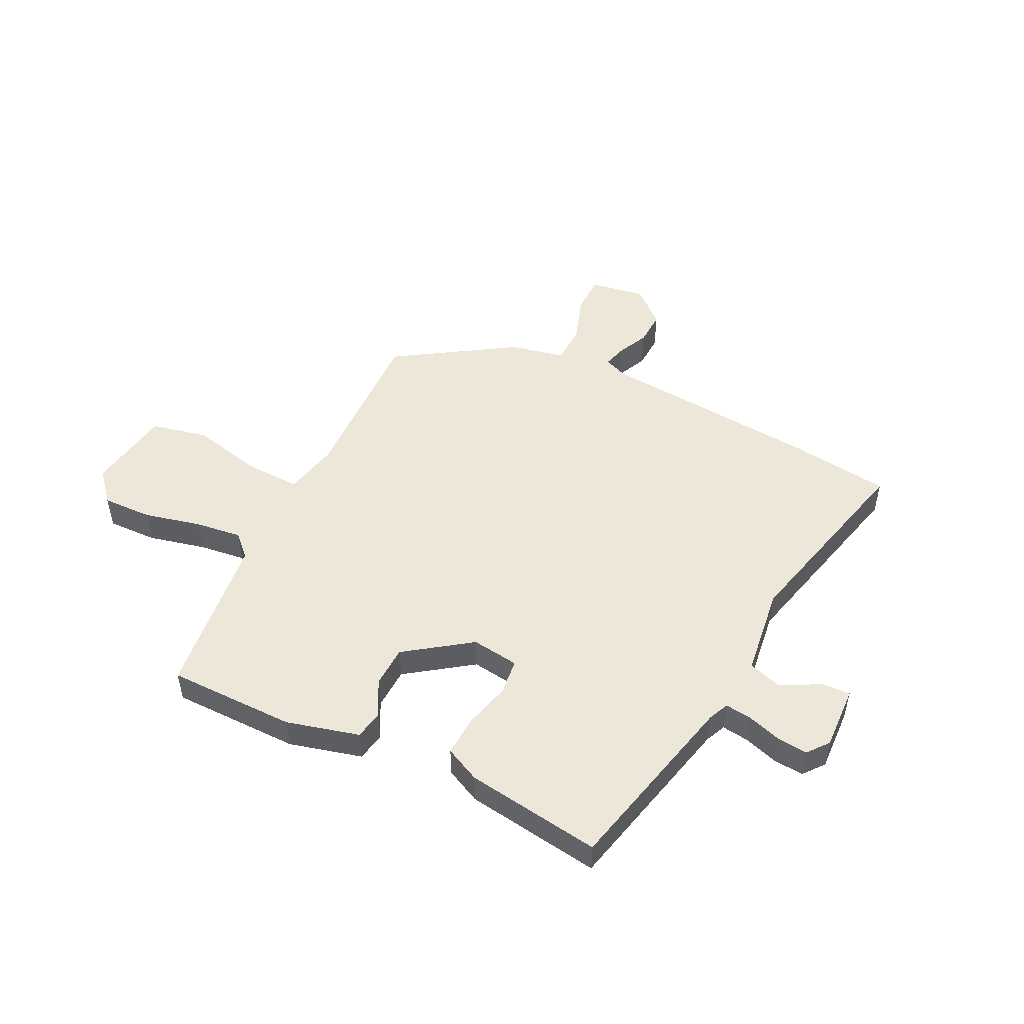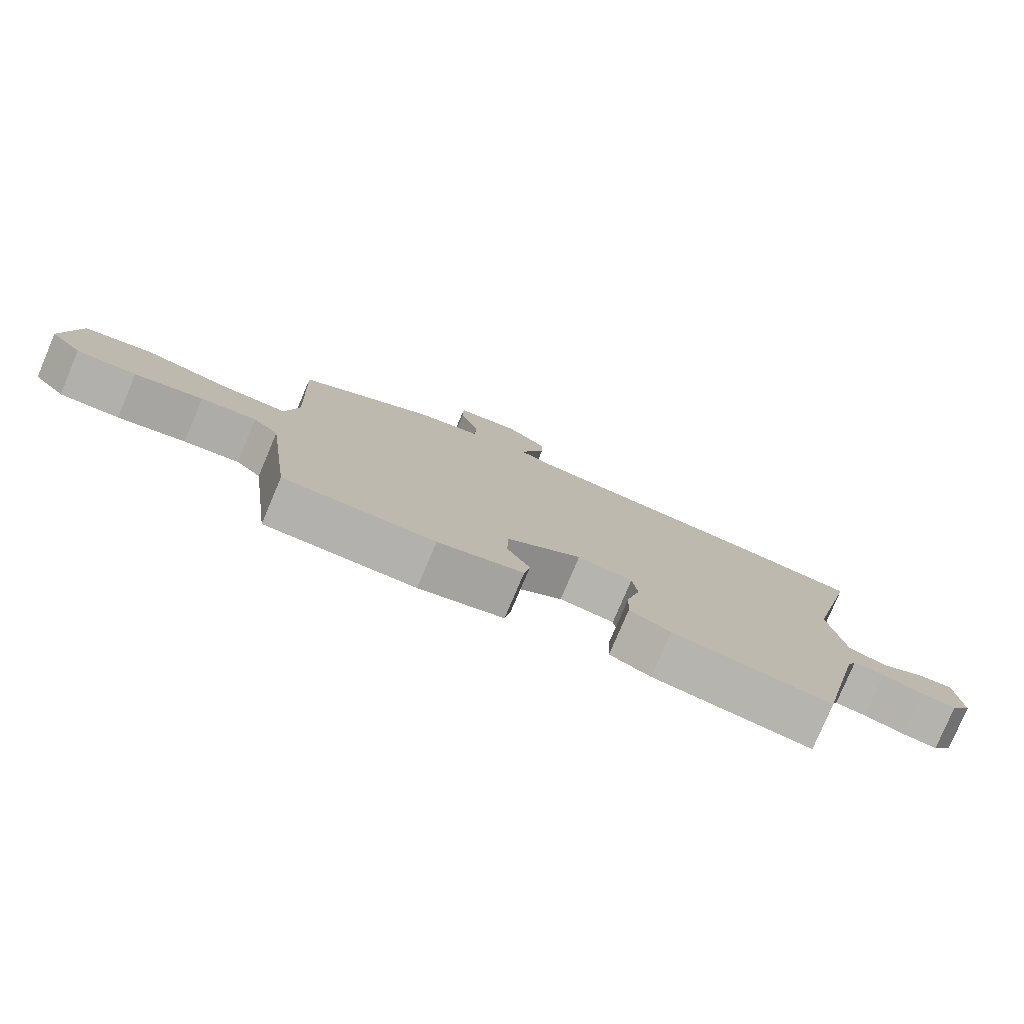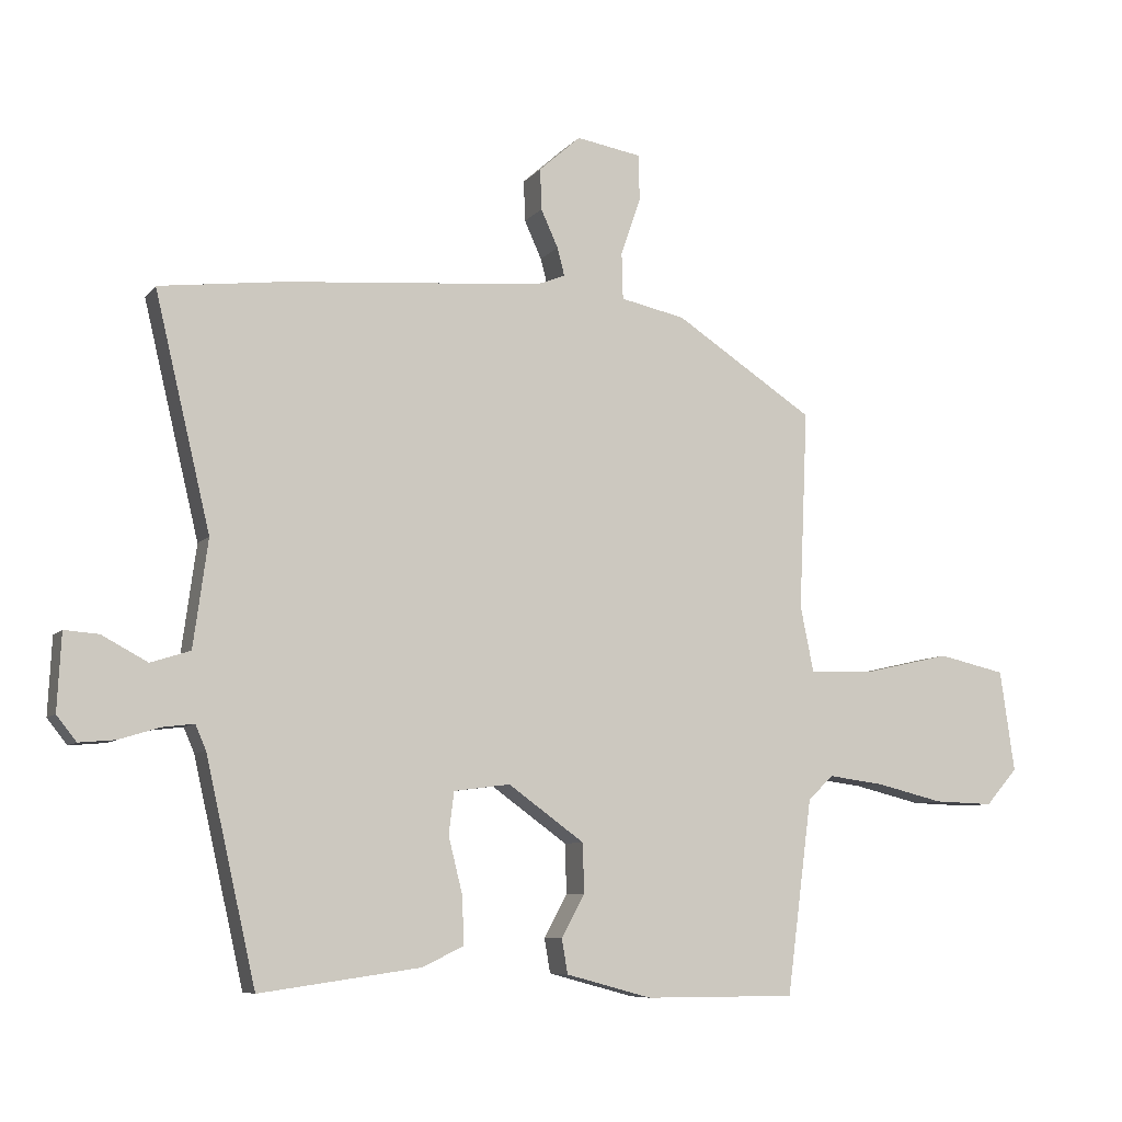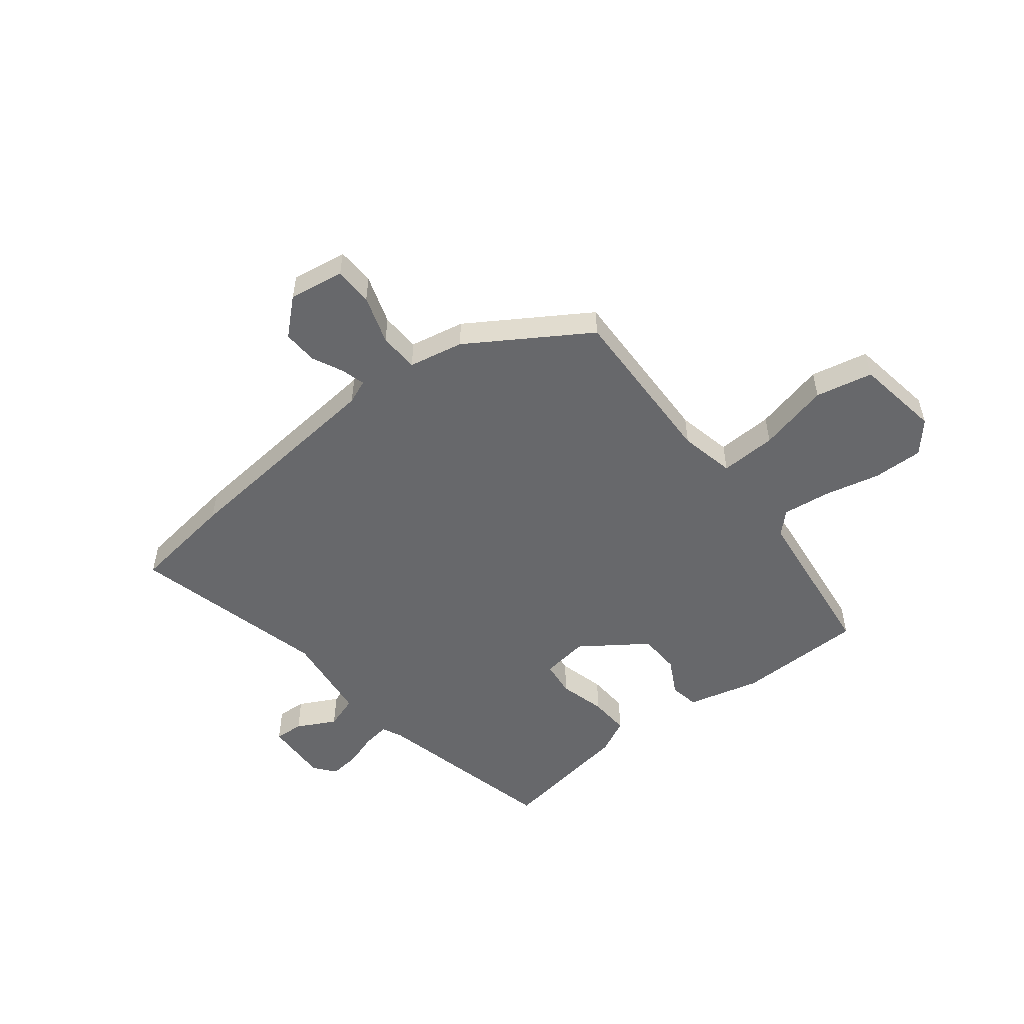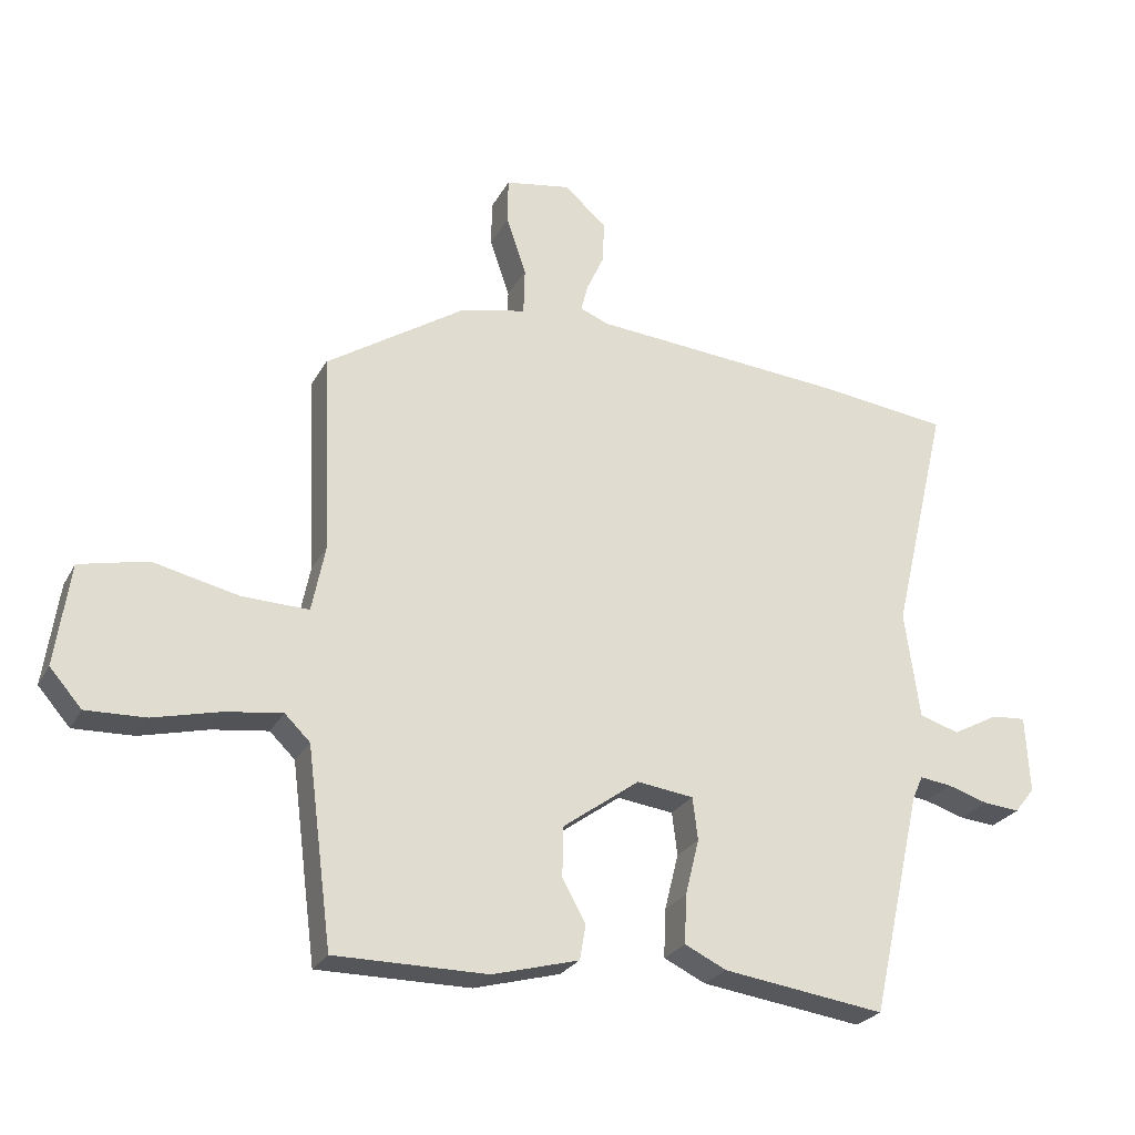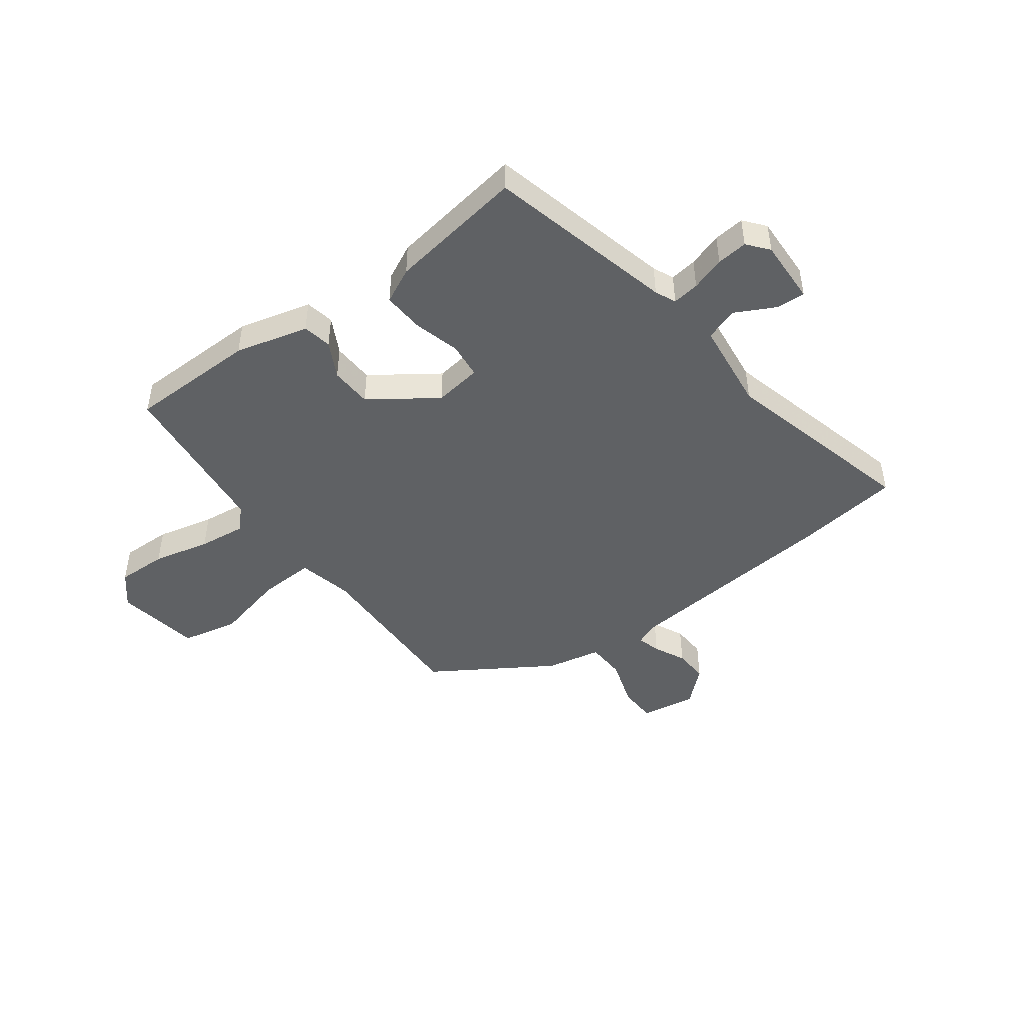
<metadata>
{"format":"obj","ext":"obj","renderer":"f3d","projection":"perspective","resolution":1024,"background":"white","views":[{"elev":49.7,"azim":-153.4,"up":"+Y"},{"elev":-79.2,"azim":157.0,"up":"+Z"},{"elev":-7.7,"azim":-21.6,"up":"+Z"},{"elev":-52.5,"azim":38.9,"up":"+Y"},{"elev":-25.6,"azim":157.3,"up":"+Z"},{"elev":-46.1,"azim":-142.6,"up":"+Y"}]}
</metadata>
<code>
v -0.395 0.07 -0.497
v -0.471 0.07 -0.162
v -0.487 0.07 -0.125
v -0.535 0.07 -0.131
v -0.596 0.07 -0.15
v -0.651 0.07 -0.155
v -0.681 0.07 -0.117
v -0.675 0.07 -0.001
v -0.623 0.07 -0.005
v -0.554 0.07 -0.042
v -0.494 0.07 -0.023
v -0.472 0.07 0.139
v -0.556 0.07 0.493
v -0.369 0.07 0.516
v 0.023 0.07 0.548
v 0.066 0.07 0.565
v 0.055 0.07 0.607
v 0.029 0.07 0.664
v 0.027 0.07 0.726
v 0.09 0.07 0.782
v 0.189 0.07 0.765
v 0.19 0.07 0.696
v 0.16 0.07 0.609
v 0.162 0.07 0.538
v 0.26 0.07 0.517
v 0.47 0.07 0.38
v 0.457 0.07 0.08
v 0.477 0.07 -0.019
v 0.578 0.07 -0.016
v 0.706 0.07 0.013
v 0.808 0.07 -0.01
v 0.83 0.07 -0.163
v 0.782 0.07 -0.218
v 0.692 0.07 -0.215
v 0.59 0.07 -0.19
v 0.506 0.07 -0.179
v 0.468 0.07 -0.216
v 0.43 0.07 -0.51
v 0.201 0.07 -0.51
v 0.071 0.07 -0.475
v 0.062 0.07 -0.423
v 0.097 0.07 -0.359
v 0.095 0.07 -0.284
v -0.02 0.07 -0.201
v -0.105 0.07 -0.212
v -0.113 0.07 -0.276
v -0.092 0.07 -0.36
v -0.089 0.07 -0.433
v -0.152 0.07 -0.463
v -0.395 0 -0.497
v -0.471 0 -0.162
v -0.487 0 -0.125
v -0.535 0 -0.131
v -0.596 0 -0.15
v -0.651 0 -0.155
v -0.681 0 -0.117
v -0.675 0 -0.001
v -0.623 0 -0.005
v -0.554 0 -0.042
v -0.494 0 -0.023
v -0.472 0 0.139
v -0.556 0 0.493
v -0.369 0 0.516
v 0.023 0 0.548
v 0.066 0 0.565
v 0.055 0 0.607
v 0.029 0 0.664
v 0.027 0 0.726
v 0.09 0 0.782
v 0.189 0 0.765
v 0.19 0 0.696
v 0.16 0 0.609
v 0.162 0 0.538
v 0.26 0 0.517
v 0.47 0 0.38
v 0.457 0 0.08
v 0.477 0 -0.019
v 0.578 0 -0.016
v 0.706 0 0.013
v 0.808 0 -0.01
v 0.83 0 -0.163
v 0.782 0 -0.218
v 0.692 0 -0.215
v 0.59 0 -0.19
v 0.506 0 -0.179
v 0.468 0 -0.216
v 0.43 0 -0.51
v 0.201 0 -0.51
v 0.071 0 -0.475
v 0.062 0 -0.423
v 0.097 0 -0.359
v 0.095 0 -0.284
v -0.02 0 -0.201
v -0.105 0 -0.212
v -0.113 0 -0.276
v -0.092 0 -0.36
v -0.089 0 -0.433
v -0.152 0 -0.463
f 46 47 48 49
f 45 46 49 1
f 39 40 41 42
f 37 38 39 42
f 36 37 42 43
f 32 33 34 35
f 32 35 36
f 29 30 31 32
f 28 29 32 36
f 27 28 36 43
f 24 25 26 27
f 20 21 22 23
f 20 23 24
f 17 18 19 20
f 16 17 20 24
f 15 16 24 27
f 12 13 14 15
f 11 12 15 27
f 7 8 9 10
f 4 5 6 7
f 3 4 7 10
f 45 1 2
f 44 45 2 3
f 27 43 44
f 11 27 44
f 3 10 11 44
f 98 97 96 95
f 50 98 95 94
f 91 90 89 88
f 91 88 87 86
f 92 91 86 85
f 84 83 82 81
f 85 84 81
f 81 80 79 78
f 85 81 78 77
f 92 85 77 76
f 76 75 74 73
f 72 71 70 69
f 73 72 69
f 69 68 67 66
f 73 69 66 65
f 76 73 65 64
f 64 63 62 61
f 76 64 61 60
f 59 58 57 56
f 56 55 54 53
f 59 56 53 52
f 51 50 94
f 52 51 94 93
f 93 92 76
f 93 76 60
f 93 60 59 52
f 1 50 51 2
f 2 51 52 3
f 3 52 53 4
f 4 53 54 5
f 5 54 55 6
f 6 55 56 7
f 7 56 57 8
f 8 57 58 9
f 9 58 59 10
f 10 59 60 11
f 11 60 61 12
f 12 61 62 13
f 13 62 63 14
f 14 63 64 15
f 15 64 65 16
f 16 65 66 17
f 17 66 67 18
f 18 67 68 19
f 19 68 69 20
f 20 69 70 21
f 21 70 71 22
f 22 71 72 23
f 23 72 73 24
f 24 73 74 25
f 25 74 75 26
f 26 75 76 27
f 27 76 77 28
f 28 77 78 29
f 29 78 79 30
f 30 79 80 31
f 31 80 81 32
f 32 81 82 33
f 33 82 83 34
f 34 83 84 35
f 35 84 85 36
f 36 85 86 37
f 37 86 87 38
f 38 87 88 39
f 39 88 89 40
f 40 89 90 41
f 41 90 91 42
f 42 91 92 43
f 43 92 93 44
f 44 93 94 45
f 45 94 95 46
f 46 95 96 47
f 47 96 97 48
f 48 97 98 49
f 49 98 50 1

</code>
